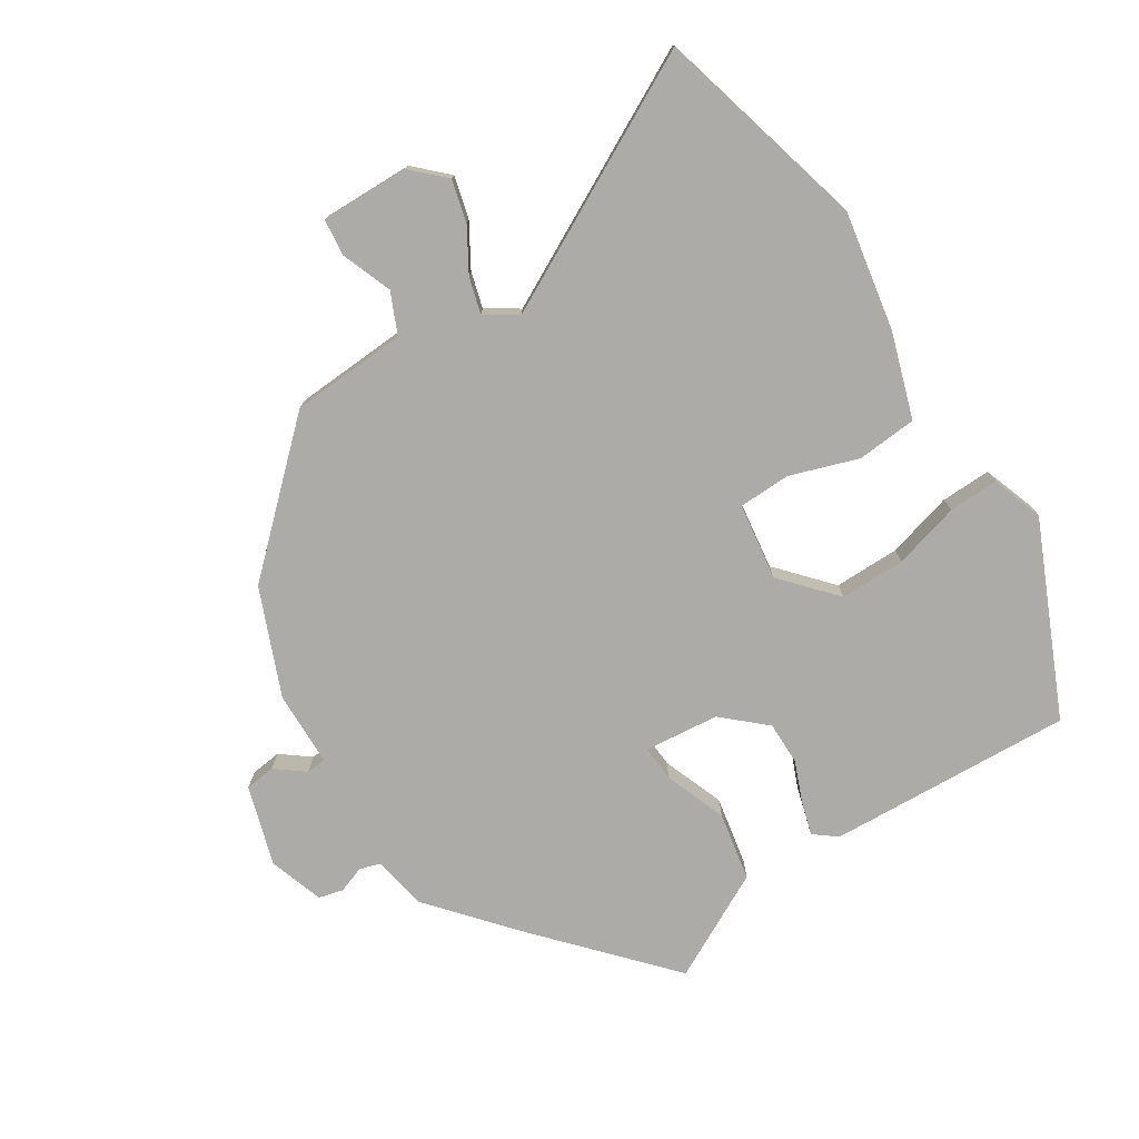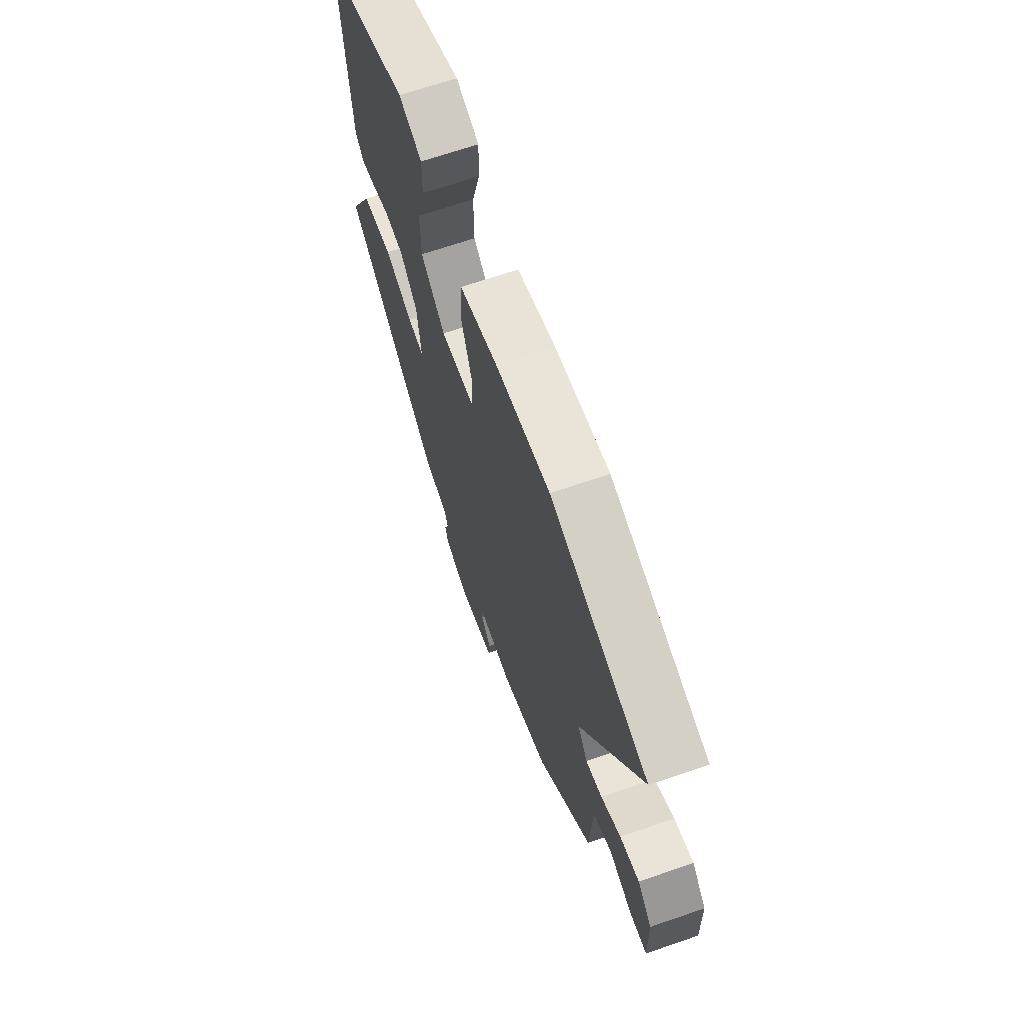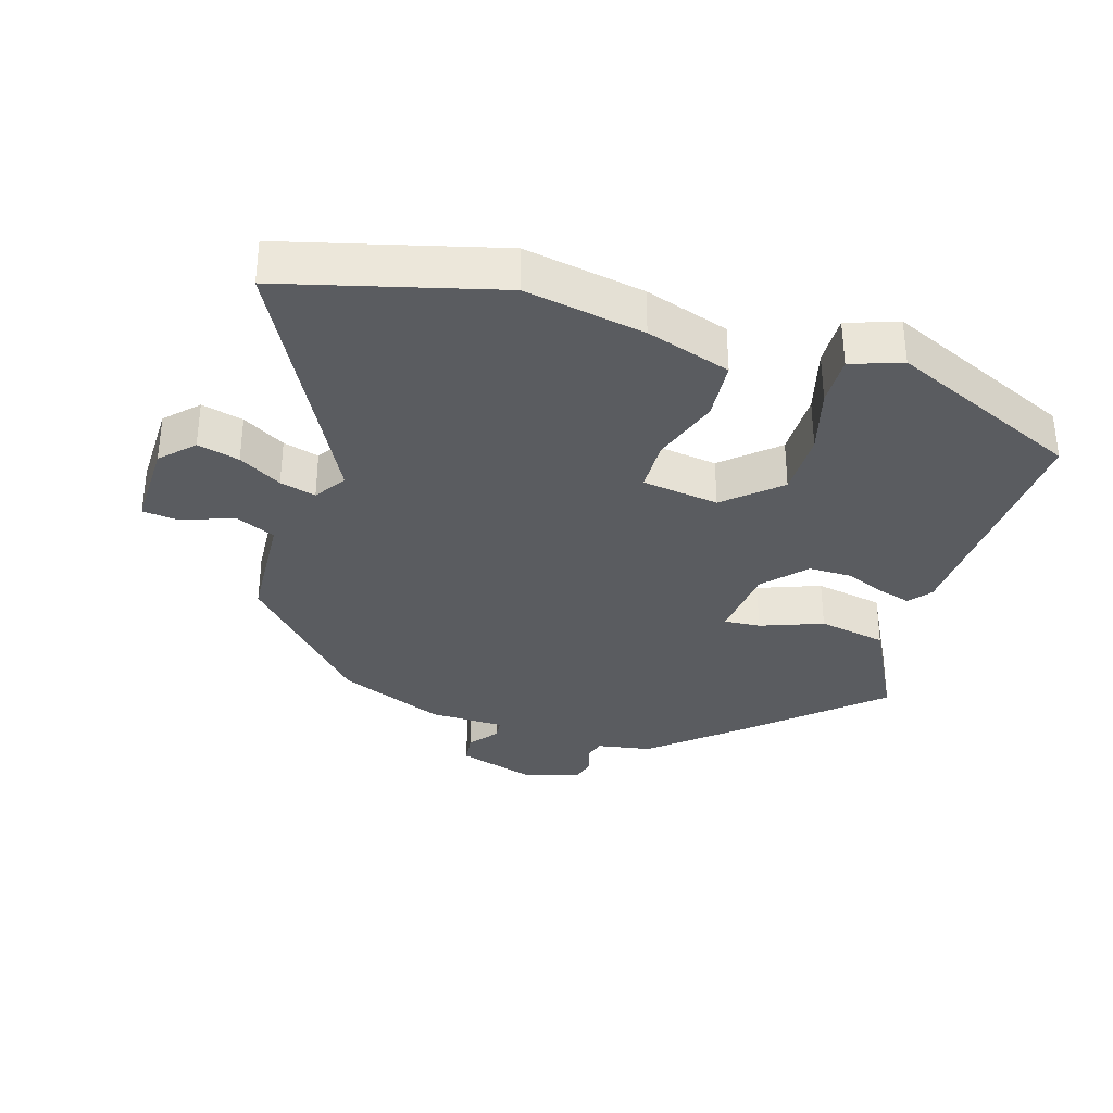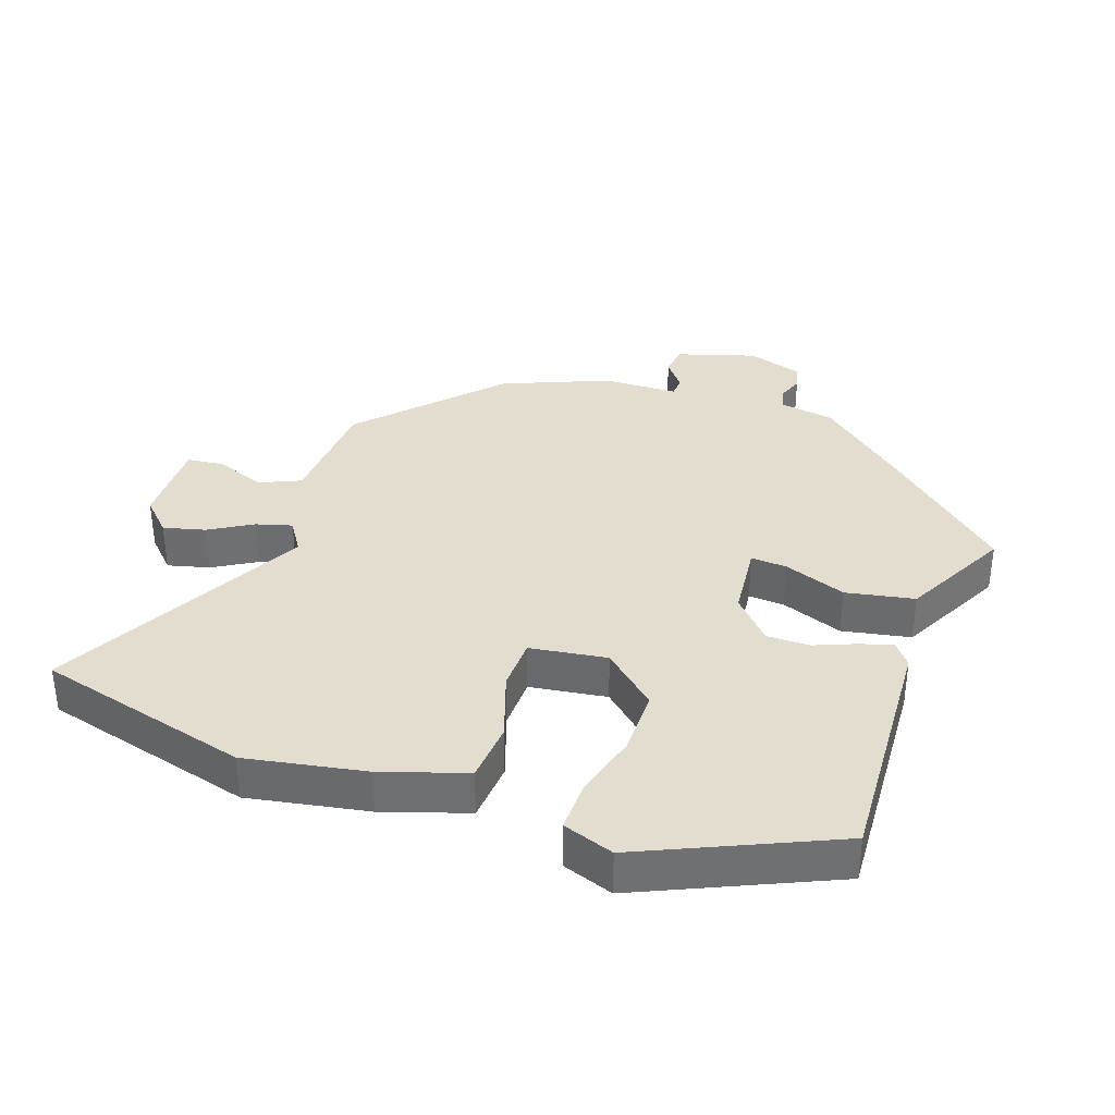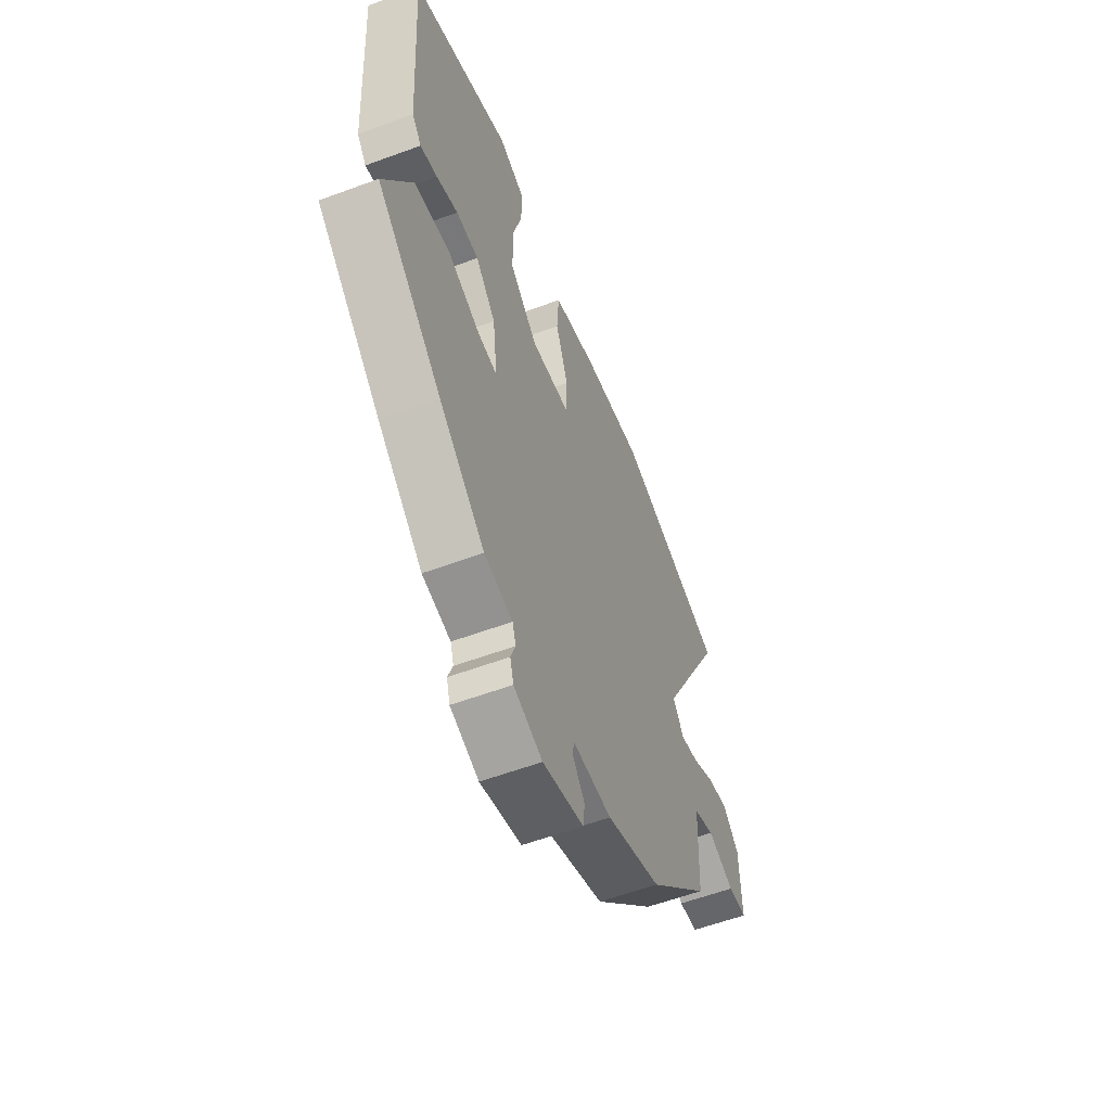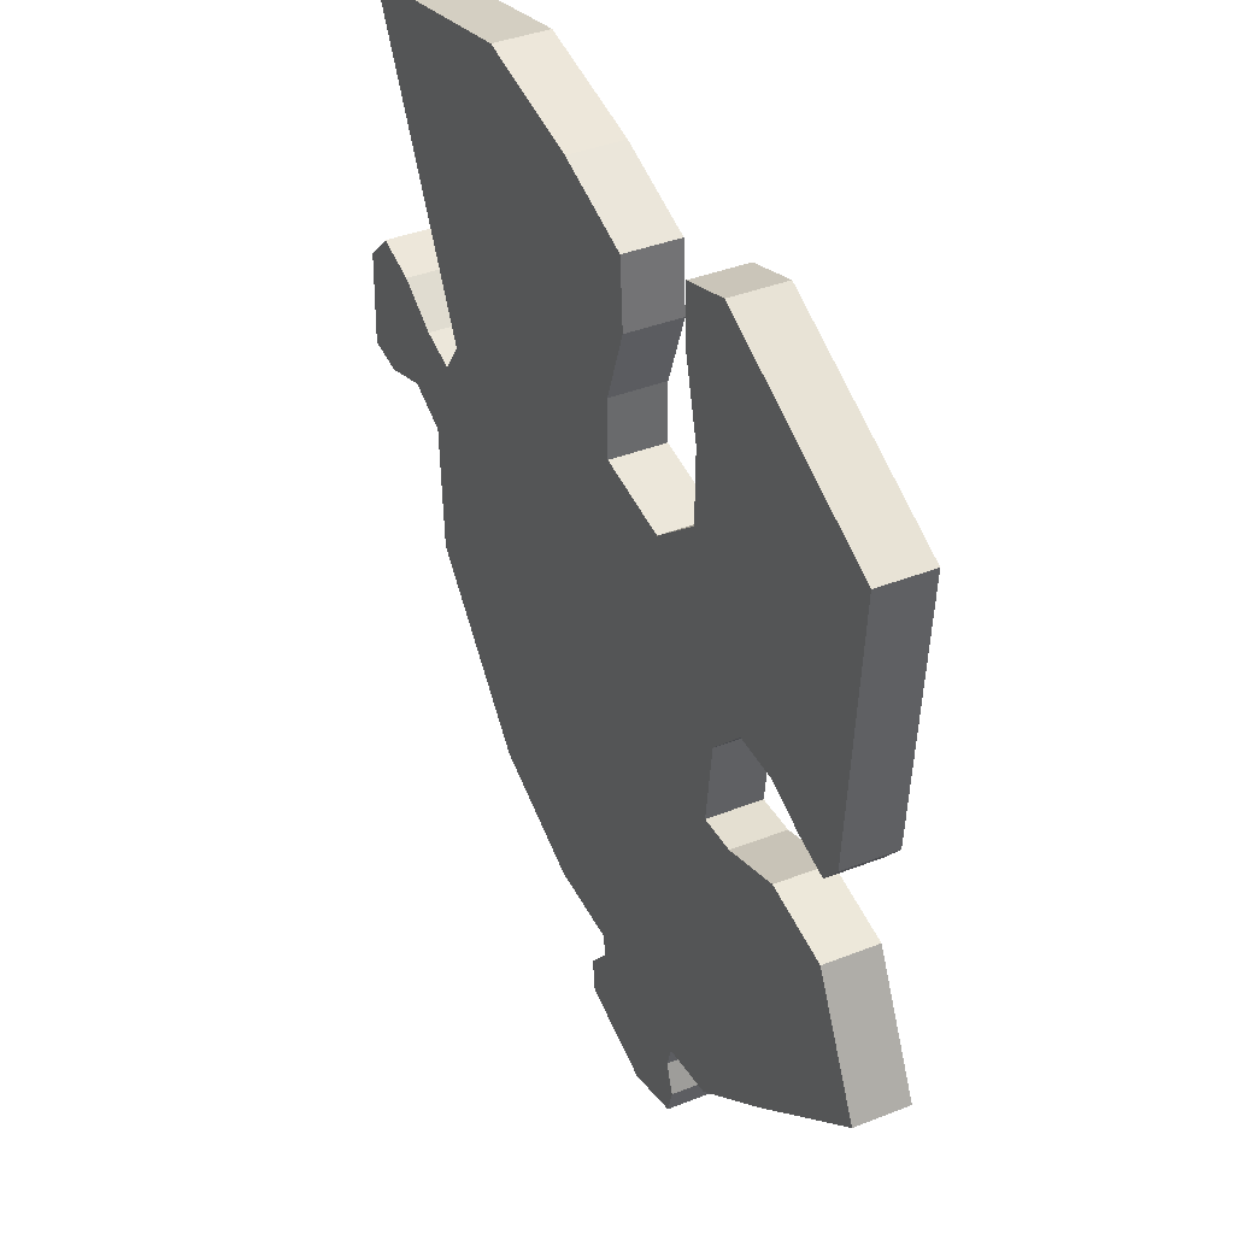
<metadata>
{"format":"obj","ext":"obj","renderer":"f3d","projection":"perspective","resolution":1024,"background":"white","views":[{"elev":-76.3,"azim":-56.7,"up":"+Y"},{"elev":68.0,"azim":-109.0,"up":"+Z"},{"elev":-33.8,"azim":-16.3,"up":"+Y"},{"elev":35.6,"azim":19.9,"up":"+Y"},{"elev":-58.4,"azim":110.9,"up":"+Z"},{"elev":40.0,"azim":64.2,"up":"+Z"}]}
</metadata>
<code>
v 0.485 0.07 0.414
v 0.461 0.07 0.045
v 0.434 0.07 0.011
v 0.385 0.07 0.026
v 0.323 0.07 0.052
v 0.258 0.07 0.053
v 0.2 0.07 -0.009
v 0.187 0.07 -0.122
v 0.242 0.07 -0.119
v 0.336 0.07 -0.085
v 0.439 0.07 -0.106
v 0.52 0.07 -0.267
v 0.331 0.07 -0.433
v 0.2 0.07 -0.542
v 0.118 0.07 -0.555
v 0.108 0.07 -0.587
v 0.122 0.07 -0.627
v 0.112 0.07 -0.664
v 0.029 0.07 -0.69
v -0.09 0.07 -0.652
v -0.095 0.07 -0.606
v -0.061 0.07 -0.563
v -0.063 0.07 -0.533
v -0.177 0.07 -0.529
v -0.336 0.07 -0.461
v -0.518 0.07 -0.26
v -0.526 0.07 -0.084
v -0.587 0.07 -0.056
v -0.664 0.07 -0.084
v -0.719 0.07 -0.077
v -0.715 0.07 0.057
v -0.668 0.07 0.104
v -0.605 0.07 0.087
v -0.541 0.07 0.048
v -0.487 0.07 0.032
v -0.455 0.07 0.08
v -0.649 0.07 0.463
v -0.327 0.07 0.543
v -0.147 0.07 0.508
v -0.02 0.07 0.465
v -0.014 0.07 0.374
v -0.05 0.07 0.272
v -0.049 0.07 0.193
v 0.067 0.07 0.175
v 0.148 0.07 0.245
v 0.149 0.07 0.344
v 0.123 0.07 0.444
v 0.122 0.07 0.52
v 0.199 0.07 0.546
v 0.485 0 0.414
v 0.461 0 0.045
v 0.434 0 0.011
v 0.385 0 0.026
v 0.323 0 0.052
v 0.258 0 0.053
v 0.2 0 -0.009
v 0.187 0 -0.122
v 0.242 0 -0.119
v 0.336 0 -0.085
v 0.439 0 -0.106
v 0.52 0 -0.267
v 0.331 0 -0.433
v 0.2 0 -0.542
v 0.118 0 -0.555
v 0.108 0 -0.587
v 0.122 0 -0.627
v 0.112 0 -0.664
v 0.029 0 -0.69
v -0.09 0 -0.652
v -0.095 0 -0.606
v -0.061 0 -0.563
v -0.063 0 -0.533
v -0.177 0 -0.529
v -0.336 0 -0.461
v -0.518 0 -0.26
v -0.526 0 -0.084
v -0.587 0 -0.056
v -0.664 0 -0.084
v -0.719 0 -0.077
v -0.715 0 0.057
v -0.668 0 0.104
v -0.605 0 0.087
v -0.541 0 0.048
v -0.487 0 0.032
v -0.455 0 0.08
v -0.649 0 0.463
v -0.327 0 0.543
v -0.147 0 0.508
v -0.02 0 0.465
v -0.014 0 0.374
v -0.05 0 0.272
v -0.049 0 0.193
v 0.067 0 0.175
v 0.148 0 0.245
v 0.149 0 0.344
v 0.123 0 0.444
v 0.122 0 0.52
v 0.199 0 0.546
f 3 4 5
f 2 3 5
f 1 2 5
f 49 1 5
f 48 49 5
f 47 48 5
f 46 47 5
f 45 46 5 6
f 44 45 6 7
f 43 44 7 8
f 40 41 42
f 39 40 42
f 38 39 42
f 37 38 42
f 36 37 42
f 35 36 42 43
f 32 33 34
f 31 32 34
f 30 31 34
f 29 30 34
f 28 29 34
f 27 28 34 35
f 35 43 8
f 27 35 8
f 26 27 8
f 25 26 8
f 24 25 8
f 23 24 8
f 20 21 22
f 19 20 22
f 18 19 22
f 17 18 22
f 16 17 22
f 23 8 9
f 22 23 9
f 16 22 9
f 15 16 9
f 13 14 15
f 12 13 15
f 11 12 15
f 10 11 15
f 9 10 15
f 54 53 52
f 54 52 51
f 54 51 50
f 54 50 98
f 54 98 97
f 54 97 96
f 54 96 95
f 55 54 95 94
f 56 55 94 93
f 57 56 93 92
f 91 90 89
f 91 89 88
f 91 88 87
f 91 87 86
f 91 86 85
f 92 91 85 84
f 83 82 81
f 83 81 80
f 83 80 79
f 83 79 78
f 83 78 77
f 84 83 77 76
f 57 92 84
f 57 84 76
f 57 76 75
f 57 75 74
f 57 74 73
f 57 73 72
f 71 70 69
f 71 69 68
f 71 68 67
f 71 67 66
f 71 66 65
f 58 57 72
f 58 72 71
f 58 71 65
f 58 65 64
f 64 63 62
f 64 62 61
f 64 61 60
f 64 60 59
f 64 59 58
f 1 50 51 2
f 2 51 52 3
f 3 52 53 4
f 4 53 54 5
f 5 54 55 6
f 6 55 56 7
f 7 56 57 8
f 8 57 58 9
f 9 58 59 10
f 10 59 60 11
f 11 60 61 12
f 12 61 62 13
f 13 62 63 14
f 14 63 64 15
f 15 64 65 16
f 16 65 66 17
f 17 66 67 18
f 18 67 68 19
f 19 68 69 20
f 20 69 70 21
f 21 70 71 22
f 22 71 72 23
f 23 72 73 24
f 24 73 74 25
f 25 74 75 26
f 26 75 76 27
f 27 76 77 28
f 28 77 78 29
f 29 78 79 30
f 30 79 80 31
f 31 80 81 32
f 32 81 82 33
f 33 82 83 34
f 34 83 84 35
f 35 84 85 36
f 36 85 86 37
f 37 86 87 38
f 38 87 88 39
f 39 88 89 40
f 40 89 90 41
f 41 90 91 42
f 42 91 92 43
f 43 92 93 44
f 44 93 94 45
f 45 94 95 46
f 46 95 96 47
f 47 96 97 48
f 48 97 98 49
f 49 98 50 1

</code>
